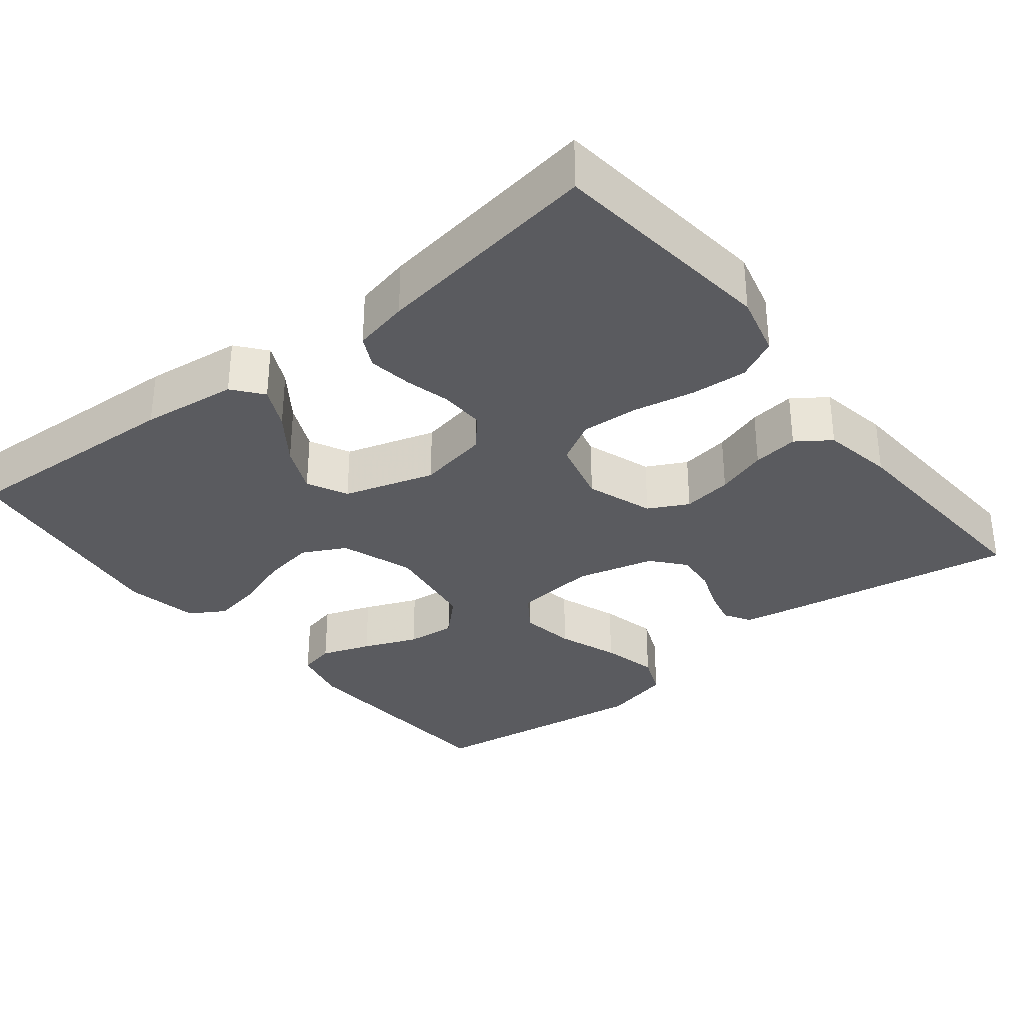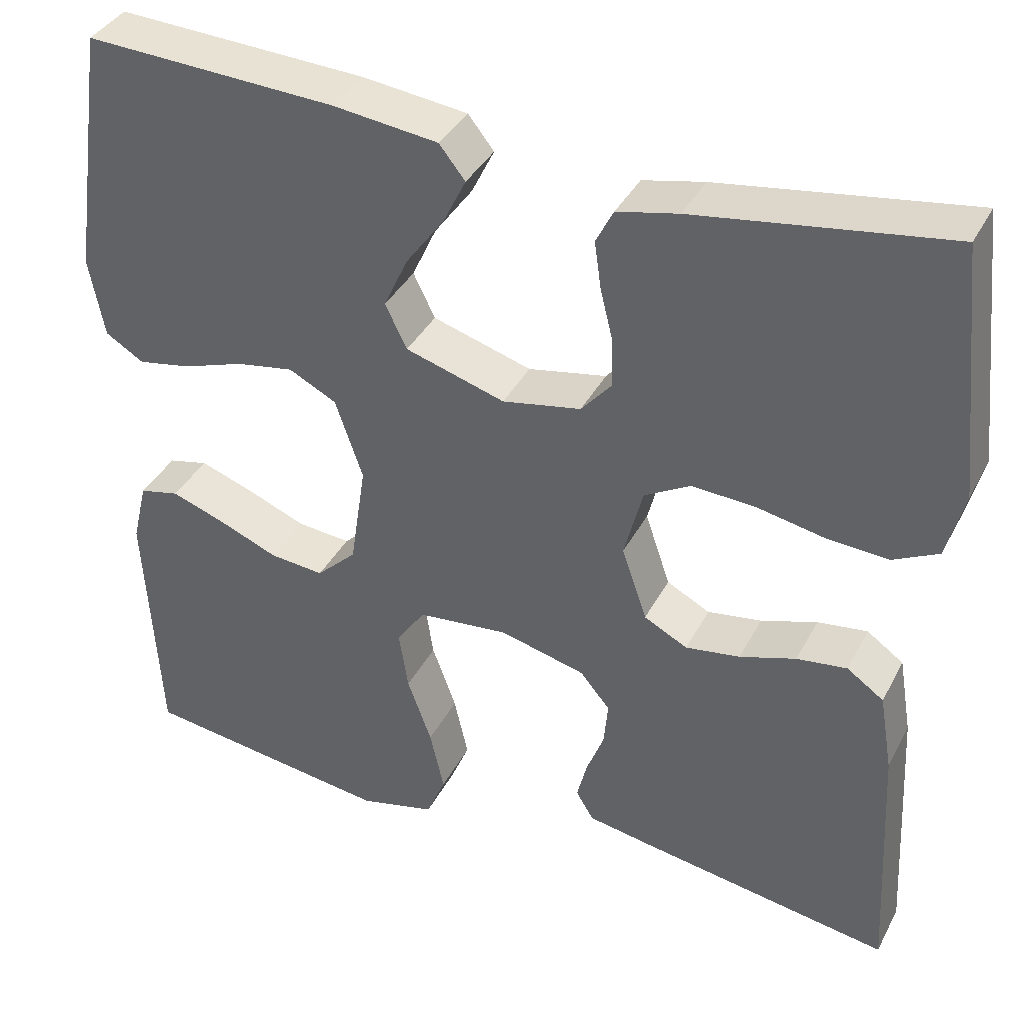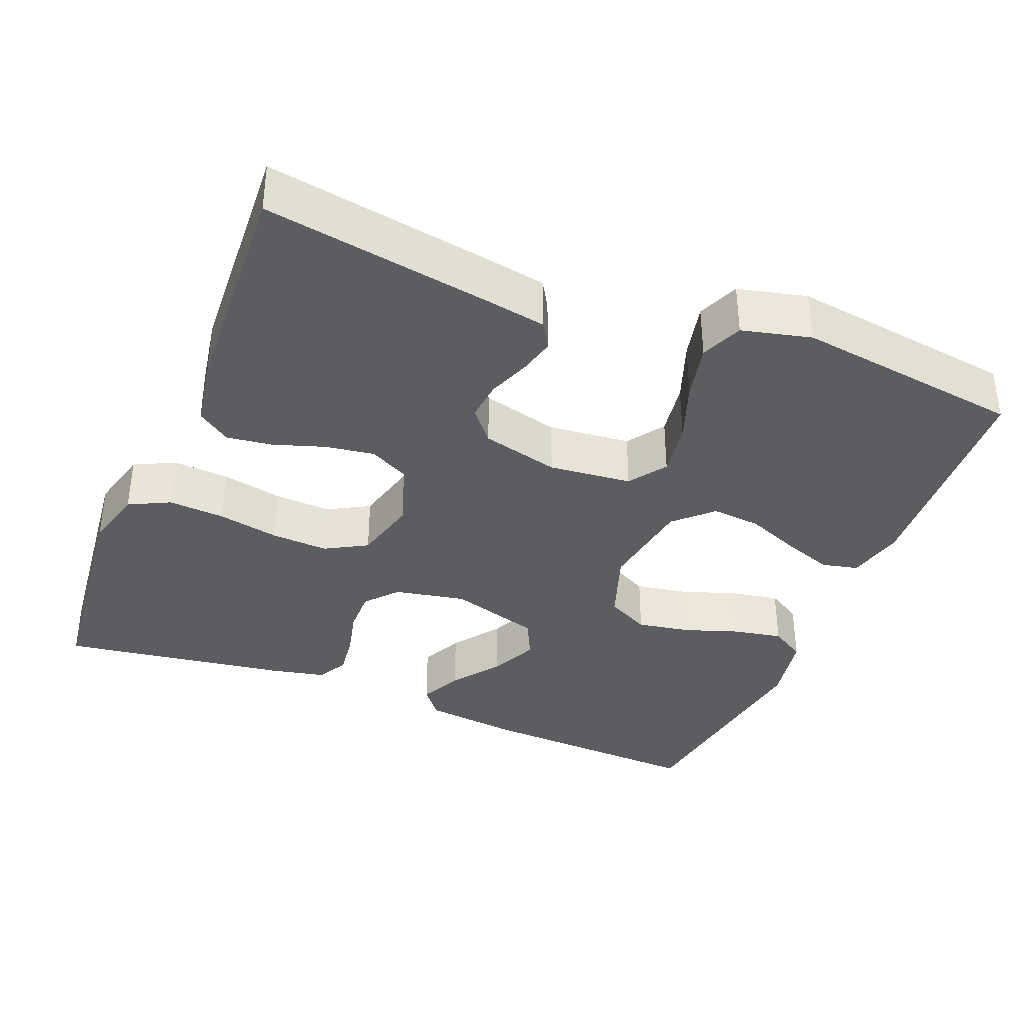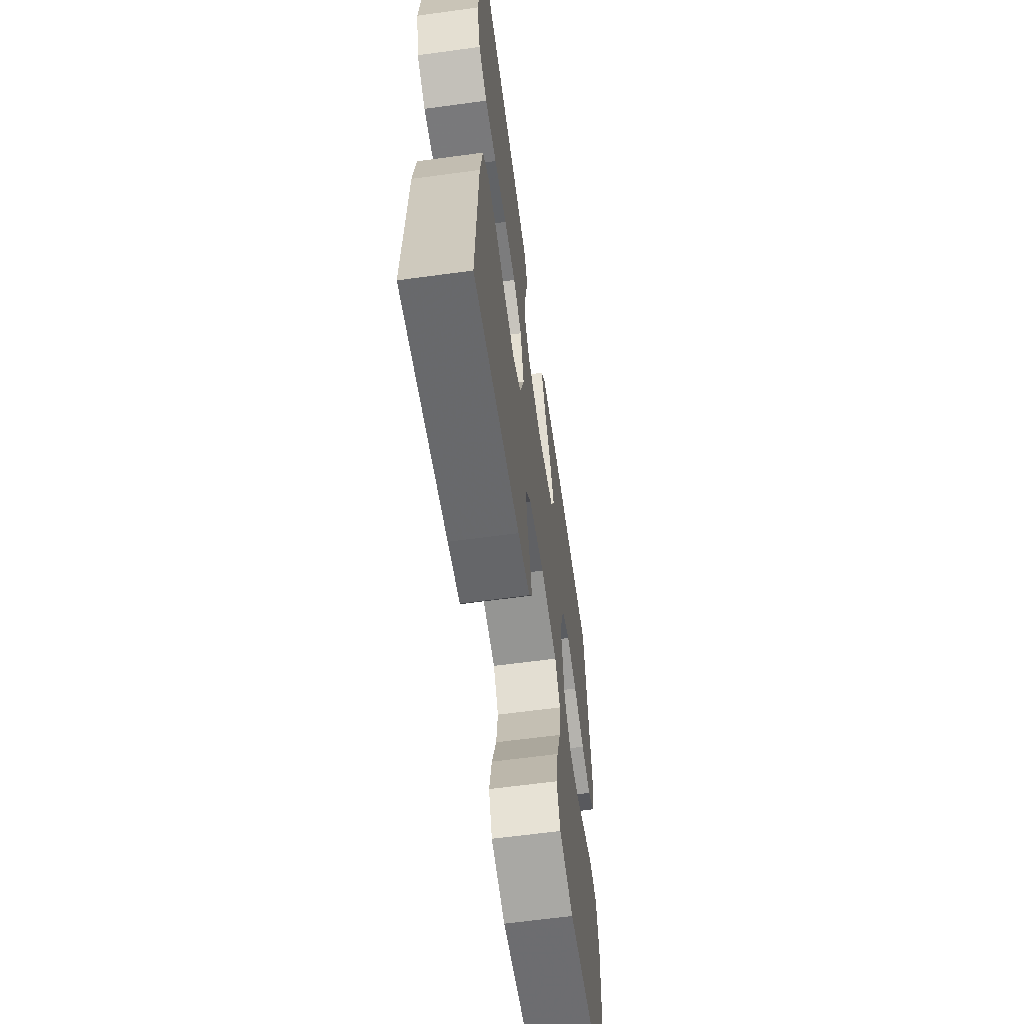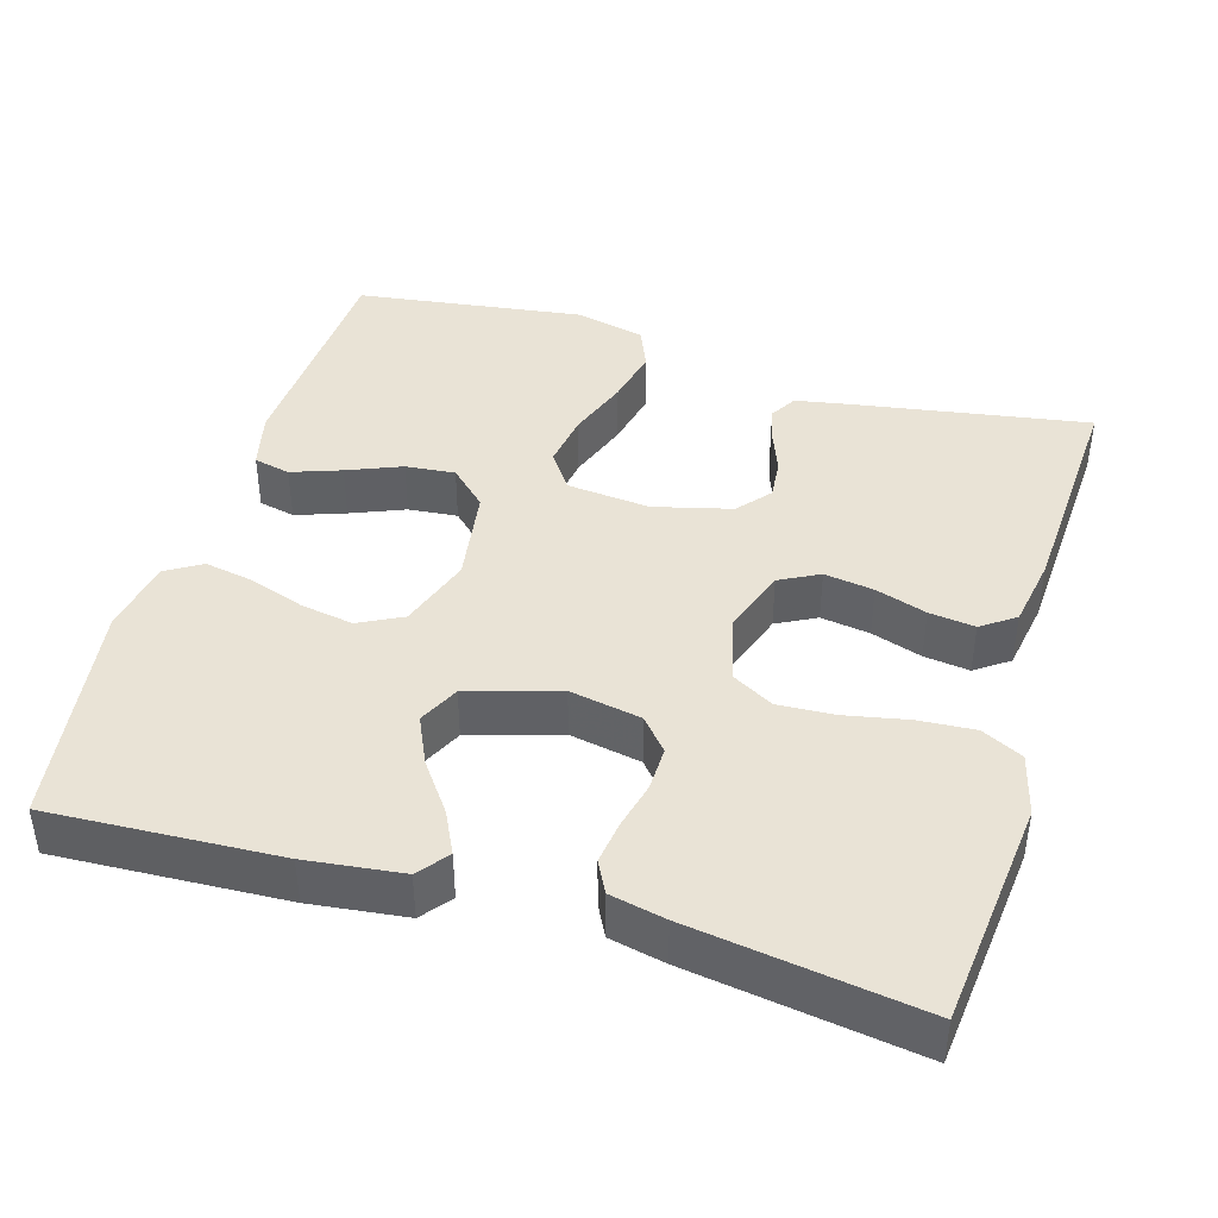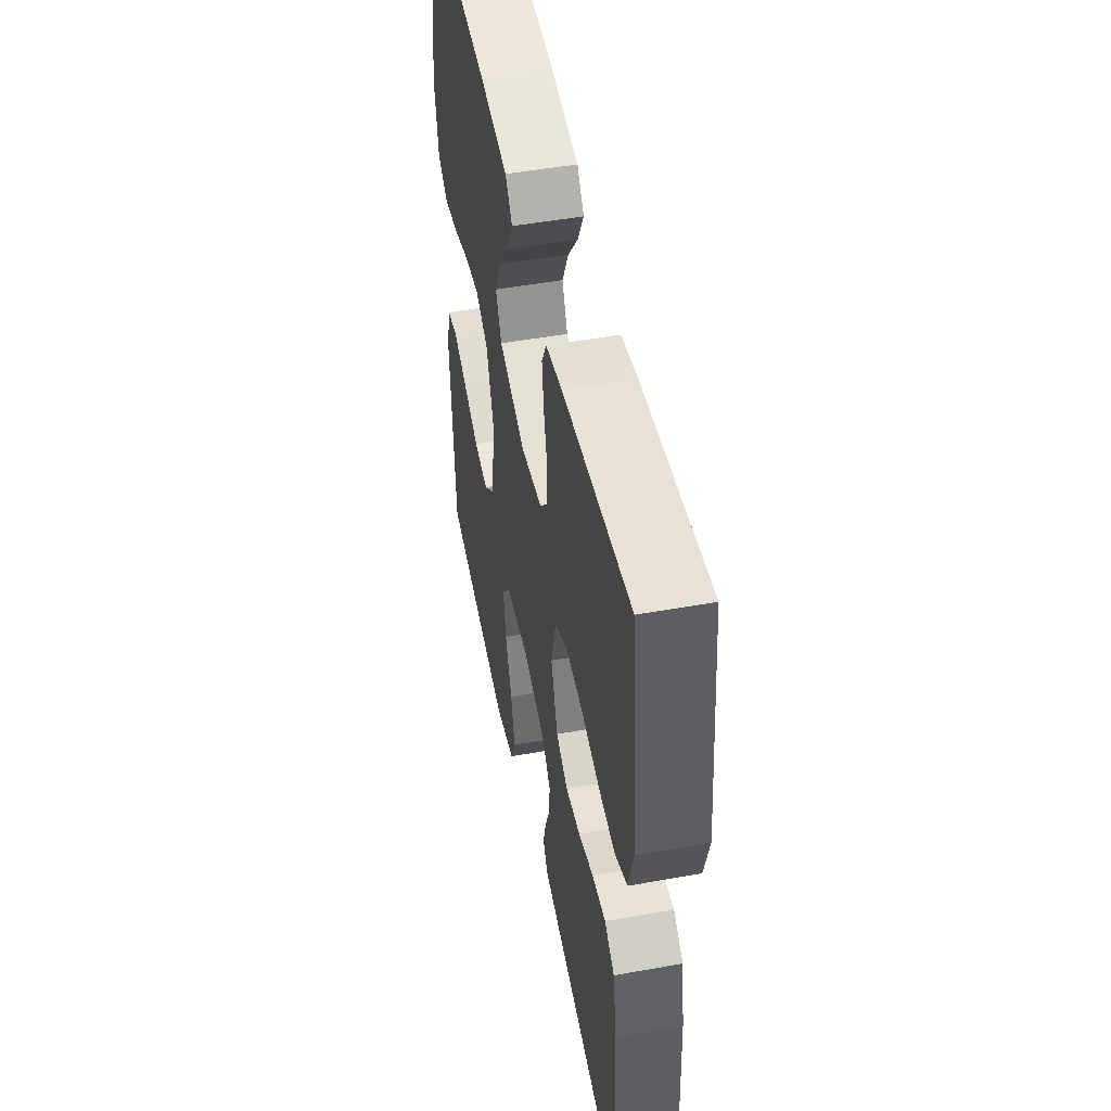
<metadata>
{"format":"obj","ext":"obj","renderer":"f3d","projection":"perspective","resolution":1024,"background":"white","views":[{"elev":-32.8,"azim":38.6,"up":"+Y"},{"elev":37.9,"azim":25.1,"up":"+Z"},{"elev":-36.8,"azim":158.0,"up":"+Y"},{"elev":-61.7,"azim":97.9,"up":"+Z"},{"elev":42.1,"azim":16.5,"up":"+Y"},{"elev":49.8,"azim":78.8,"up":"+Z"}]}
</metadata>
<code>
v 0.5 0.07 0.5
v 0.532 0.07 0.2
v 0.511 0.07 0.119
v 0.457 0.07 0.092
v 0.383 0.07 0.097
v 0.302 0.07 0.113
v 0.227 0.07 0.117
v 0.172 0.07 0.086
v 0.15 0.07 0
v 0.18 0.07 -0.088
v 0.232 0.07 -0.115
v 0.297 0.07 -0.105
v 0.364 0.07 -0.083
v 0.424 0.07 -0.075
v 0.468 0.07 -0.106
v 0.484 0.07 -0.2
v 0.5 0.07 -0.5
v 0.2 0.07 -0.451
v 0.121 0.07 -0.437
v 0.1 0.07 -0.402
v 0.112 0.07 -0.354
v 0.133 0.07 -0.299
v 0.138 0.07 -0.246
v 0.102 0.07 -0.203
v 0 0.07 -0.177
v -0.109 0.07 -0.188
v -0.143 0.07 -0.237
v -0.132 0.07 -0.309
v -0.103 0.07 -0.389
v -0.086 0.07 -0.464
v -0.109 0.07 -0.519
v -0.2 0.07 -0.541
v -0.5 0.07 -0.5
v -0.517 0.07 -0.2
v -0.499 0.07 -0.125
v -0.451 0.07 -0.114
v -0.386 0.07 -0.137
v -0.315 0.07 -0.166
v -0.25 0.07 -0.172
v -0.202 0.07 -0.126
v -0.183 0.07 0
v -0.216 0.07 0.096
v -0.273 0.07 0.125
v -0.342 0.07 0.113
v -0.415 0.07 0.088
v -0.479 0.07 0.076
v -0.525 0.07 0.104
v -0.543 0.07 0.2
v -0.5 0.07 0.5
v -0.2 0.07 0.486
v -0.074 0.07 0.471
v -0.043 0.07 0.432
v -0.07 0.07 0.377
v -0.116 0.07 0.314
v -0.145 0.07 0.251
v -0.119 0.07 0.198
v 0 0.07 0.162
v 0.094 0.07 0.18
v 0.13 0.07 0.222
v 0.129 0.07 0.28
v 0.114 0.07 0.341
v 0.106 0.07 0.398
v 0.127 0.07 0.439
v 0.2 0.07 0.455
v 0.5 0 0.5
v 0.532 0 0.2
v 0.511 0 0.119
v 0.457 0 0.092
v 0.383 0 0.097
v 0.302 0 0.113
v 0.227 0 0.117
v 0.172 0 0.086
v 0.15 0 0
v 0.18 0 -0.088
v 0.232 0 -0.115
v 0.297 0 -0.105
v 0.364 0 -0.083
v 0.424 0 -0.075
v 0.468 0 -0.106
v 0.484 0 -0.2
v 0.5 0 -0.5
v 0.2 0 -0.451
v 0.121 0 -0.437
v 0.1 0 -0.402
v 0.112 0 -0.354
v 0.133 0 -0.299
v 0.138 0 -0.246
v 0.102 0 -0.203
v 0 0 -0.177
v -0.109 0 -0.188
v -0.143 0 -0.237
v -0.132 0 -0.309
v -0.103 0 -0.389
v -0.086 0 -0.464
v -0.109 0 -0.519
v -0.2 0 -0.541
v -0.5 0 -0.5
v -0.517 0 -0.2
v -0.499 0 -0.125
v -0.451 0 -0.114
v -0.386 0 -0.137
v -0.315 0 -0.166
v -0.25 0 -0.172
v -0.202 0 -0.126
v -0.183 0 0
v -0.216 0 0.096
v -0.273 0 0.125
v -0.342 0 0.113
v -0.415 0 0.088
v -0.479 0 0.076
v -0.525 0 0.104
v -0.543 0 0.2
v -0.5 0 0.5
v -0.2 0 0.486
v -0.074 0 0.471
v -0.043 0 0.432
v -0.07 0 0.377
v -0.116 0 0.314
v -0.145 0 0.251
v -0.119 0 0.198
v 0 0 0.162
v 0.094 0 0.18
v 0.13 0 0.222
v 0.129 0 0.28
v 0.114 0 0.341
v 0.106 0 0.398
v 0.127 0 0.439
v 0.2 0 0.455
f 60 61 62 63
f 59 60 63 64
f 51 52 53 54
f 51 54 55
f 50 51 55
f 49 50 55
f 48 49 55 56
f 44 45 46 47
f 43 44 47 48
f 35 36 37 38
f 33 34 35 38
f 33 38 39
f 32 33 39 40
f 28 29 30 31
f 27 28 31 32
f 19 20 21 22
f 19 22 23
f 18 19 23
f 17 18 23
f 16 17 23 24
f 12 13 14 15
f 11 12 15 16
f 3 4 5 6
f 3 6 7
f 2 3 7
f 59 64 1 2
f 58 59 2 7
f 57 58 7 8
f 43 48 56 57
f 42 43 57 8
f 41 42 8 9
f 27 32 40 41
f 26 27 41
f 25 26 41 9
f 11 16 24 25
f 10 11 25
f 9 10 25
f 127 126 125 124
f 128 127 124 123
f 118 117 116 115
f 119 118 115
f 119 115 114
f 119 114 113
f 120 119 113 112
f 111 110 109 108
f 112 111 108 107
f 102 101 100 99
f 102 99 98 97
f 103 102 97
f 104 103 97 96
f 95 94 93 92
f 96 95 92 91
f 86 85 84 83
f 87 86 83
f 87 83 82
f 87 82 81
f 88 87 81 80
f 79 78 77 76
f 80 79 76 75
f 70 69 68 67
f 71 70 67
f 71 67 66
f 66 65 128 123
f 71 66 123 122
f 72 71 122 121
f 121 120 112 107
f 72 121 107 106
f 73 72 106 105
f 105 104 96 91
f 105 91 90
f 73 105 90 89
f 89 88 80 75
f 89 75 74
f 89 74 73
f 1 65 66 2
f 2 66 67 3
f 3 67 68 4
f 4 68 69 5
f 5 69 70 6
f 6 70 71 7
f 7 71 72 8
f 8 72 73 9
f 9 73 74 10
f 10 74 75 11
f 11 75 76 12
f 12 76 77 13
f 13 77 78 14
f 14 78 79 15
f 15 79 80 16
f 16 80 81 17
f 17 81 82 18
f 18 82 83 19
f 19 83 84 20
f 20 84 85 21
f 21 85 86 22
f 22 86 87 23
f 23 87 88 24
f 24 88 89 25
f 25 89 90 26
f 26 90 91 27
f 27 91 92 28
f 28 92 93 29
f 29 93 94 30
f 30 94 95 31
f 31 95 96 32
f 32 96 97 33
f 33 97 98 34
f 34 98 99 35
f 35 99 100 36
f 36 100 101 37
f 37 101 102 38
f 38 102 103 39
f 39 103 104 40
f 40 104 105 41
f 41 105 106 42
f 42 106 107 43
f 43 107 108 44
f 44 108 109 45
f 45 109 110 46
f 46 110 111 47
f 47 111 112 48
f 48 112 113 49
f 49 113 114 50
f 50 114 115 51
f 51 115 116 52
f 52 116 117 53
f 53 117 118 54
f 54 118 119 55
f 55 119 120 56
f 56 120 121 57
f 57 121 122 58
f 58 122 123 59
f 59 123 124 60
f 60 124 125 61
f 61 125 126 62
f 62 126 127 63
f 63 127 128 64
f 64 128 65 1

</code>
